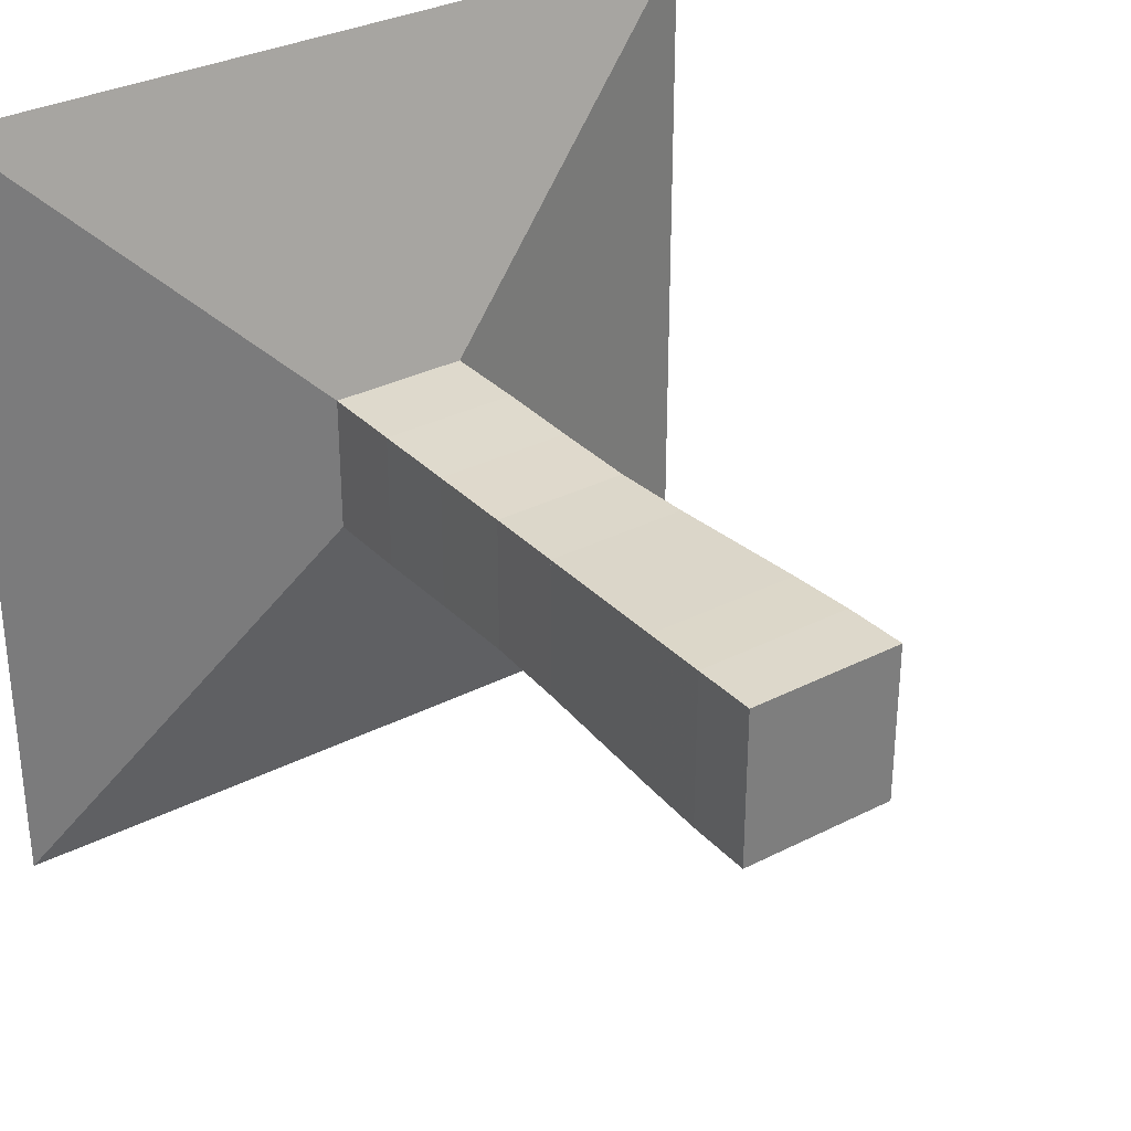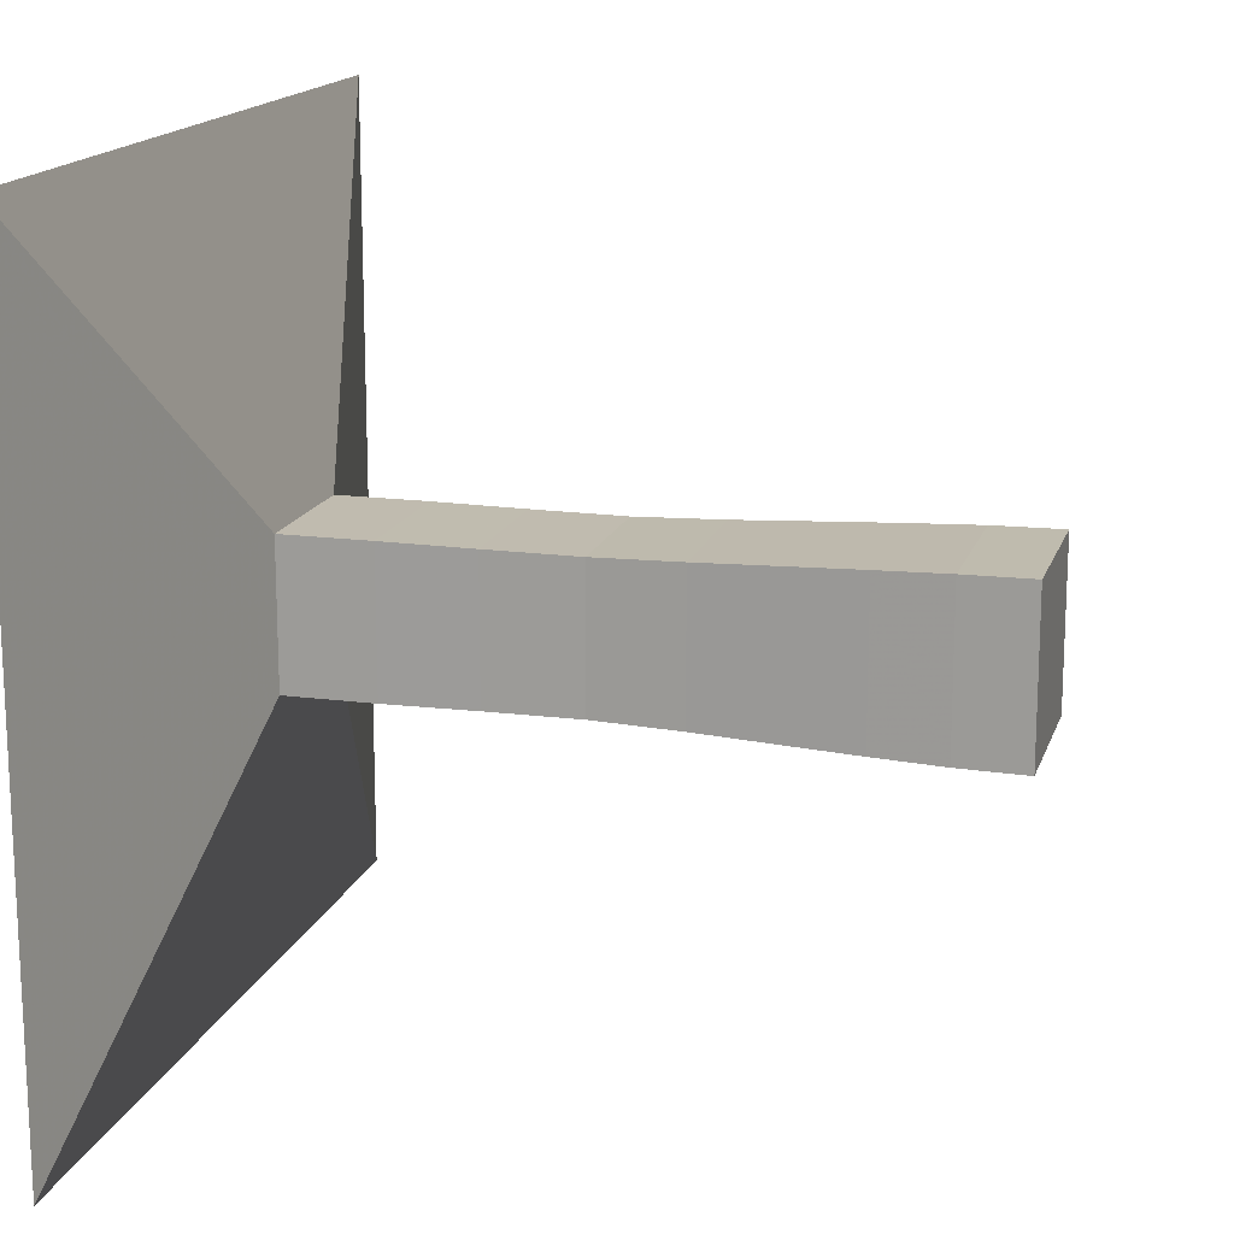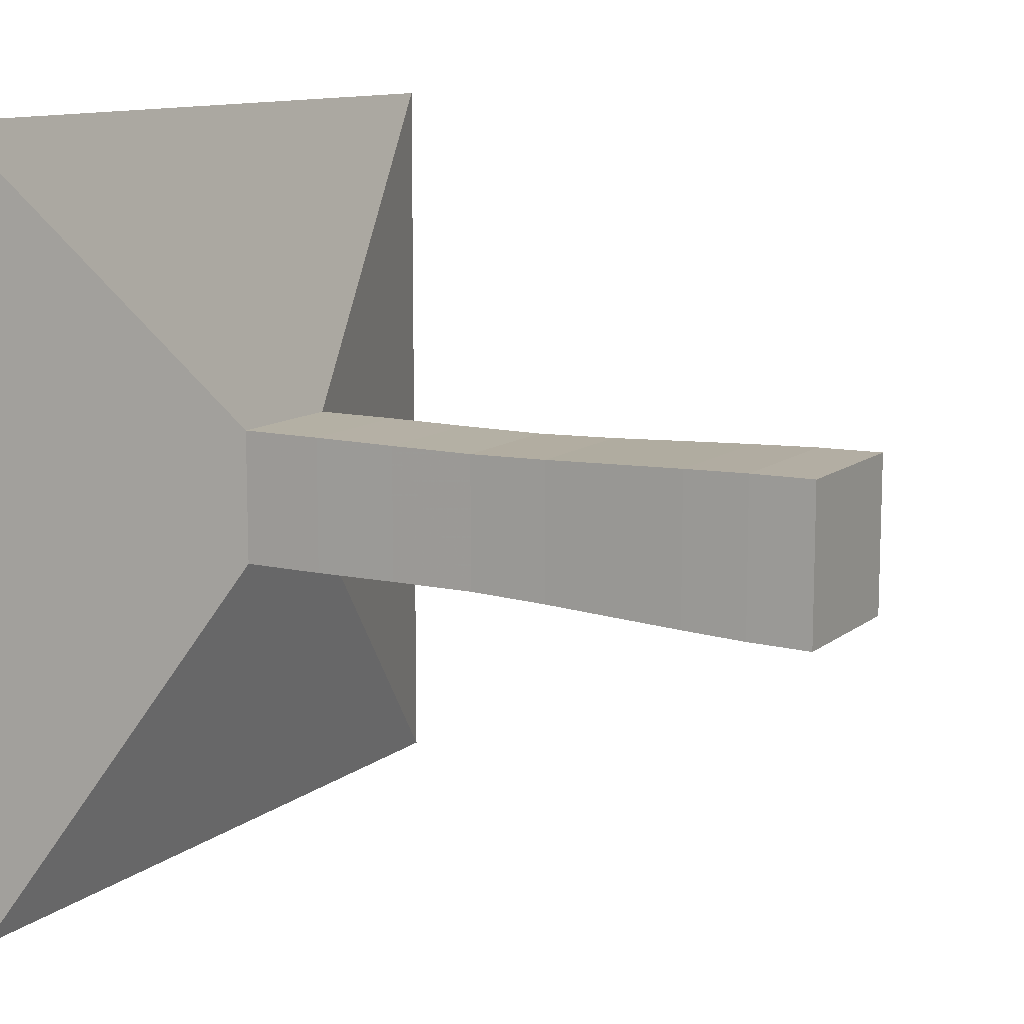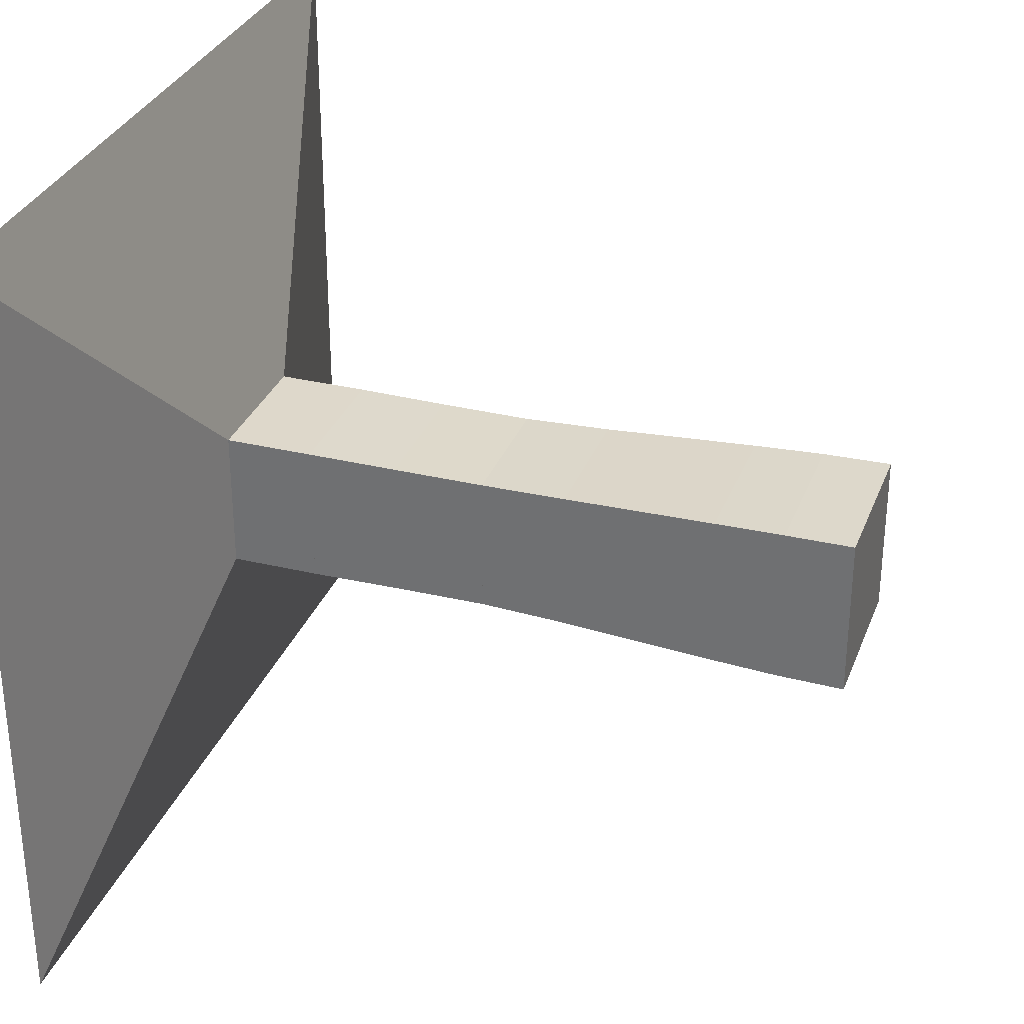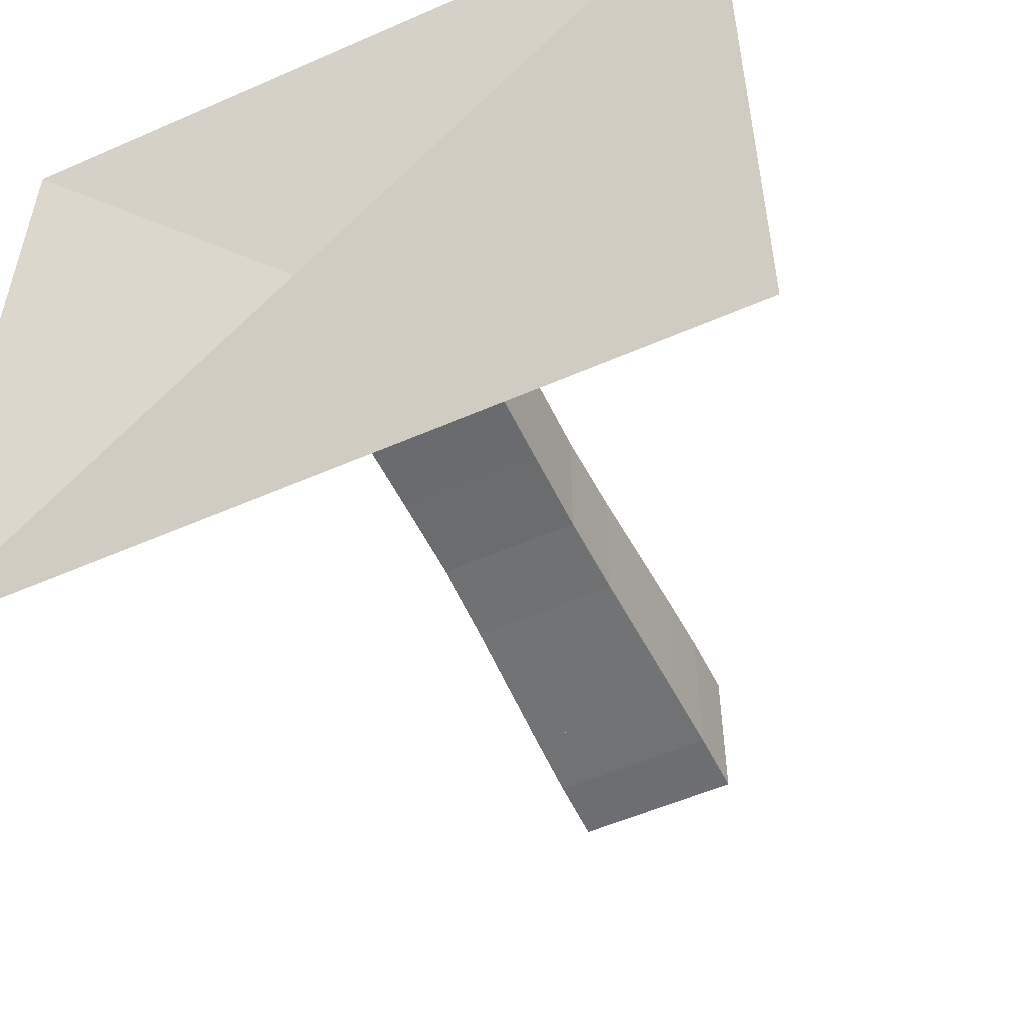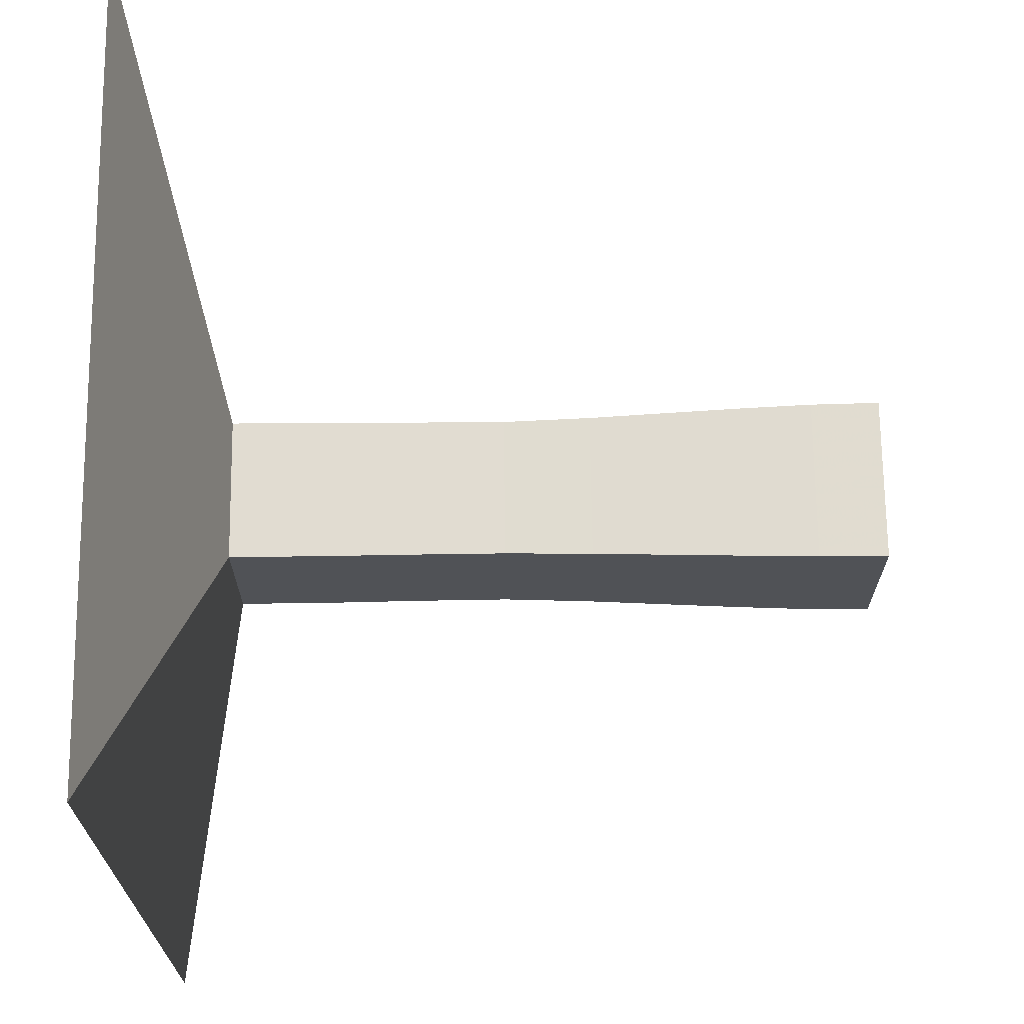
<metadata>
{"format":"obj","ext":"obj","renderer":"f3d","projection":"perspective","resolution":1024,"background":"white","views":[{"elev":32.1,"azim":54.4,"up":"+Y"},{"elev":16.1,"azim":15.4,"up":"+Z"},{"elev":11.4,"azim":29.8,"up":"+Y"},{"elev":31.6,"azim":18.9,"up":"+Y"},{"elev":-53.8,"azim":-64.9,"up":"+Z"},{"elev":69.2,"azim":-0.7,"up":"+Z"}]}
</metadata>
<code>
v 0 -1 -1
v 0 -1 1
v 0 1 1
v 0 1 -1
v 0.2212 -0.1772 -0.1772
v 0.2212 -0.1772 0.1772
v 0.2212 0.1772 0.1772
v 0.2212 0.1772 -0.1772
v 0.4425 -0.1771 -0.1771
v 0.4425 -0.1771 0.1771
v 0.4425 0.1771 0.1771
v 0.4425 0.1771 -0.1771
v 0.6688 -0.1752 -0.1752
v 0.6688 -0.1752 0.1752
v 0.6688 0.1752 0.1752
v 0.6688 0.1752 -0.1752
v 0.8973 -0.1743 -0.1743
v 0.8973 -0.1743 0.1743
v 0.8973 0.1743 0.1743
v 0.8973 0.1743 -0.1743
v 1.111 -0.1801 -0.1801
v 1.111 -0.1801 0.1801
v 1.111 0.1801 0.1801
v 1.111 0.1801 -0.1801
v 1.308 -0.188 -0.188
v 1.308 -0.188 0.188
v 1.308 0.188 0.188
v 1.308 0.188 -0.188
v 1.49 -0.1951 -0.1951
v 1.49 -0.1951 0.1951
v 1.49 0.1951 0.1951
v 1.49 0.1951 -0.1951
v 1.663 -0.2007 -0.2007
v 1.663 -0.2007 0.2007
v 1.663 0.2007 0.2007
v 1.663 0.2007 -0.2007
v 1.832 -0.2027 -0.2027
v 1.832 -0.2027 0.2027
v 1.832 0.2027 0.2027
v 1.832 0.2027 -0.2027
f 1 2 4 5
f 5 6 7 8
f 5 6 2 1
f 6 7 3 2
f 7 8 4 3
f 8 5 1 4
f 9 10 11 12
f 9 10 6 5
f 10 11 7 6
f 11 12 8 7
f 12 9 5 8
f 13 14 15 16
f 13 14 10 9
f 14 15 11 10
f 15 16 12 11
f 16 13 9 12
f 17 18 19 20
f 17 18 14 13
f 18 19 15 14
f 19 20 16 15
f 20 17 13 16
f 21 22 23 24
f 21 22 18 17
f 22 23 19 18
f 23 24 20 19
f 24 21 17 20
f 25 26 27 28
f 25 26 22 21
f 26 27 23 22
f 27 28 24 23
f 28 25 21 24
f 29 30 31 32
f 29 30 26 25
f 30 31 27 26
f 31 32 28 27
f 32 29 25 28
f 33 34 35 36
f 33 34 30 29
f 34 35 31 30
f 35 36 32 31
f 36 33 29 32
f 37 38 39 40
f 37 38 34 33
f 38 39 35 34
f 39 40 36 35
f 40 37 33 36

</code>
